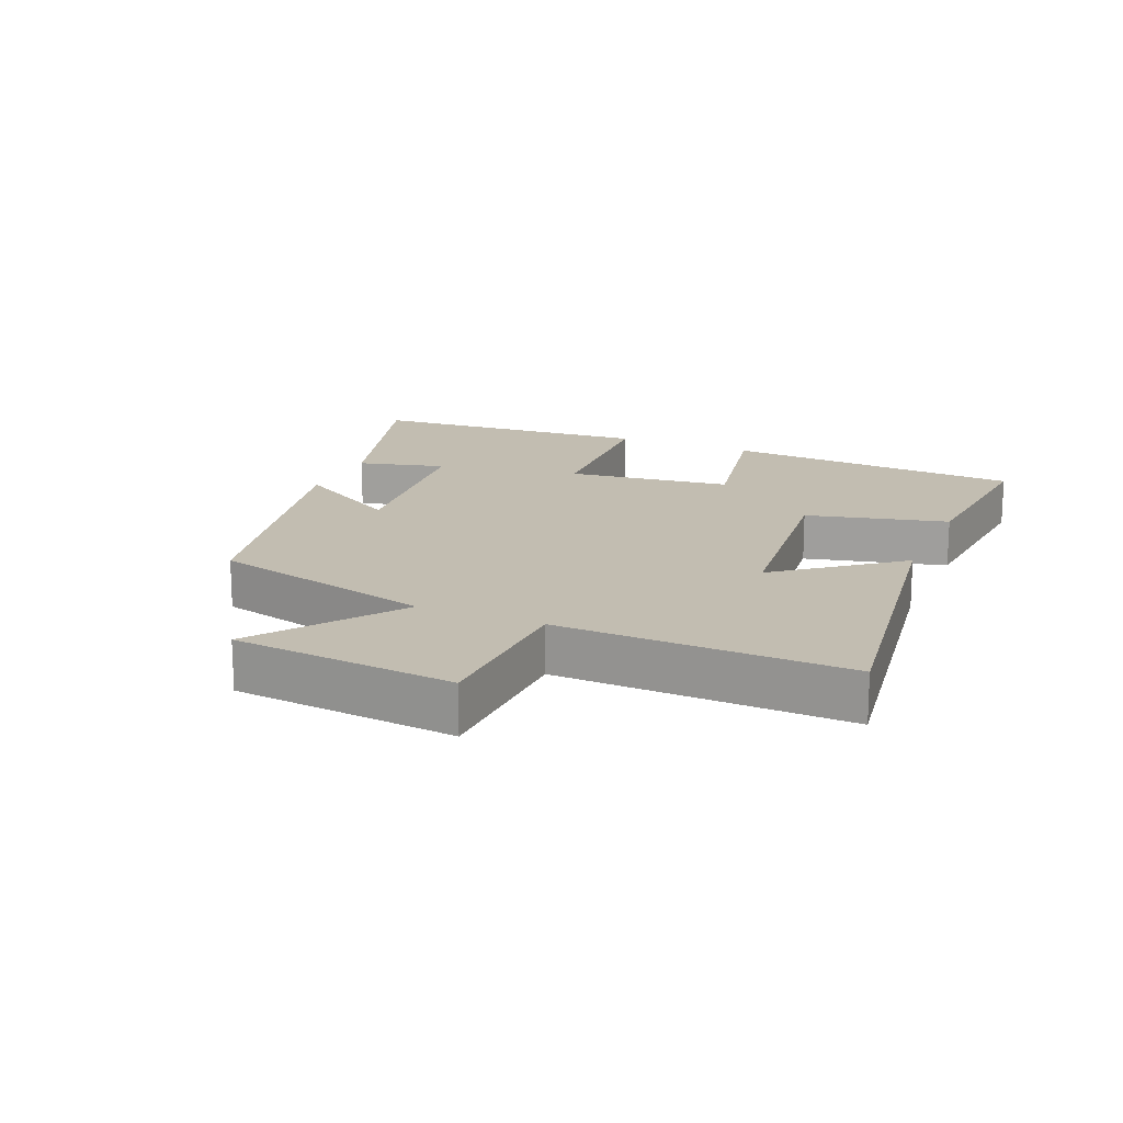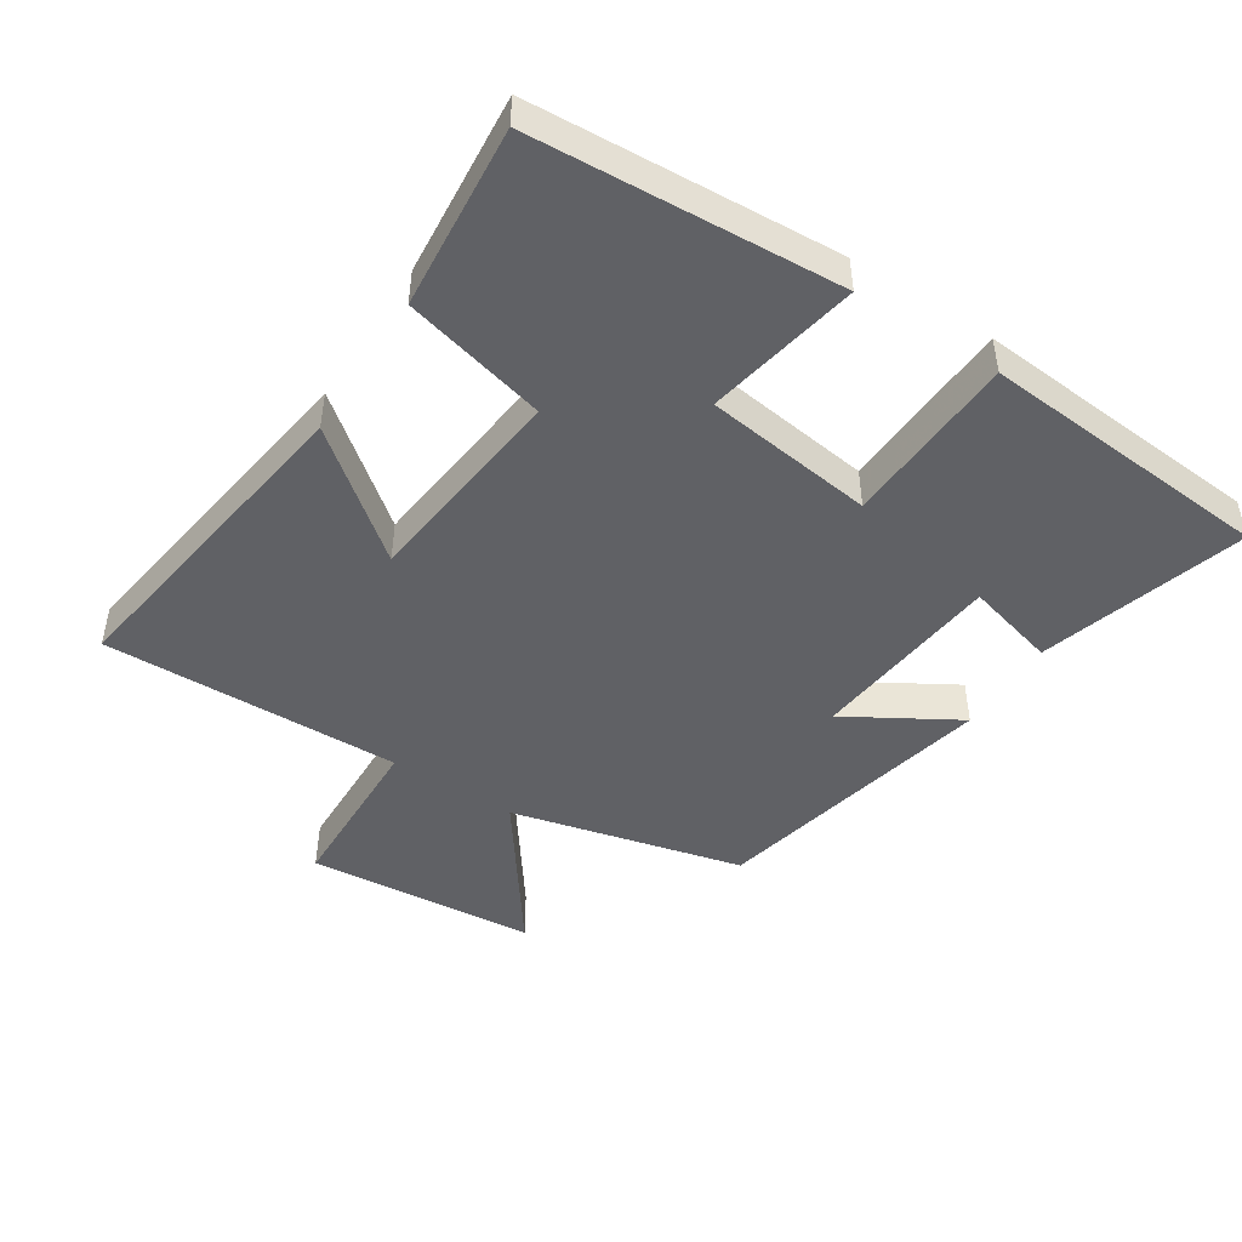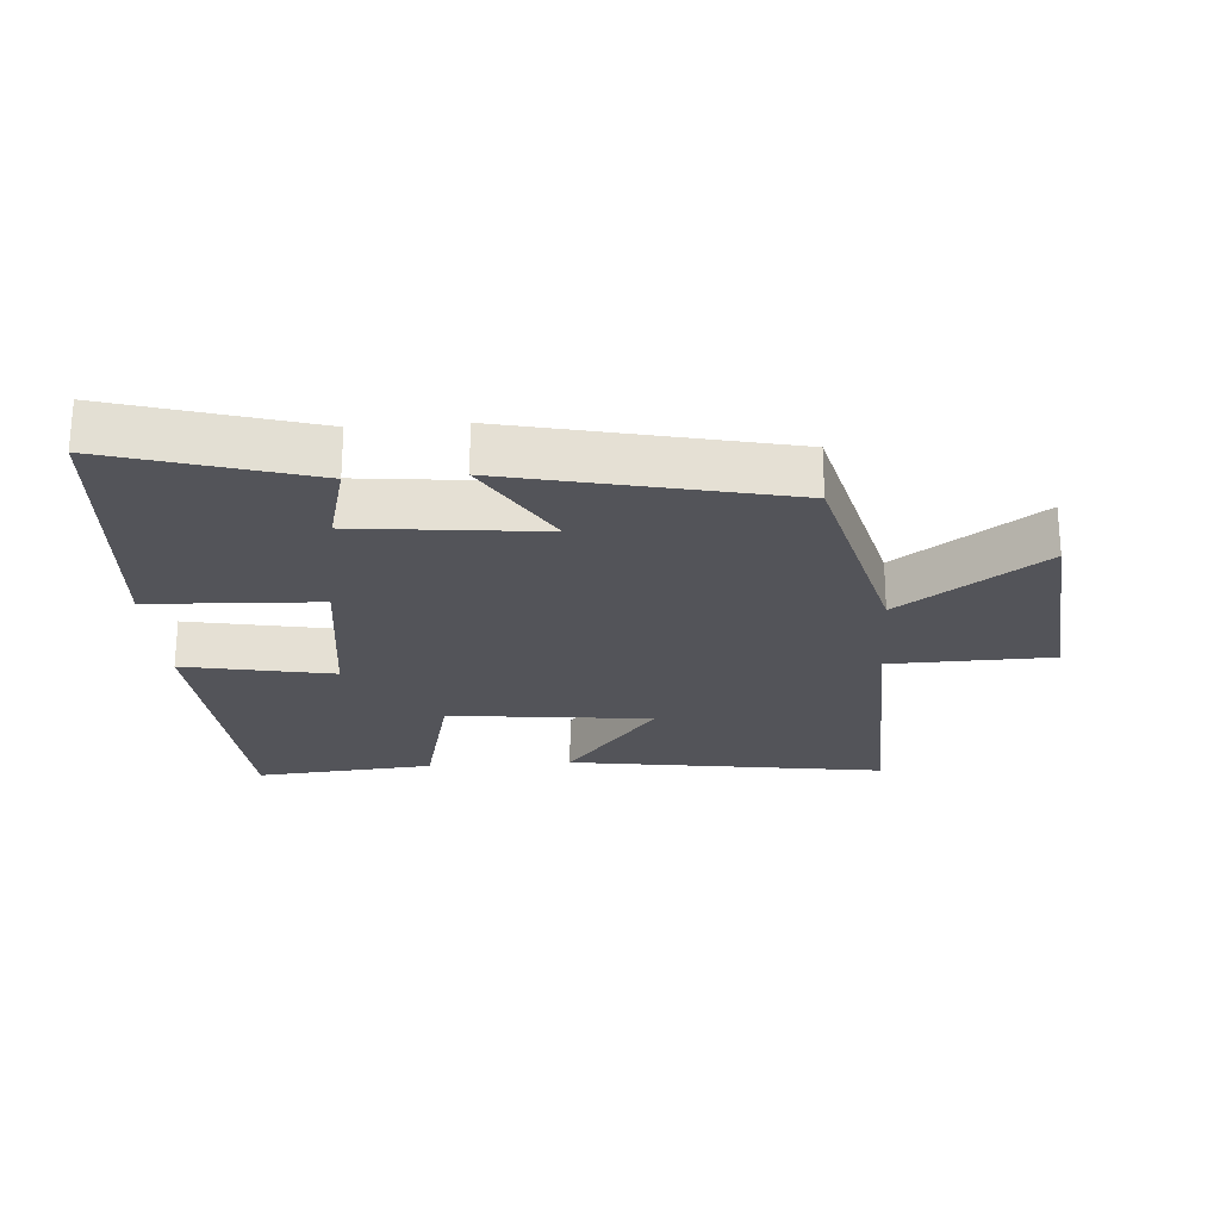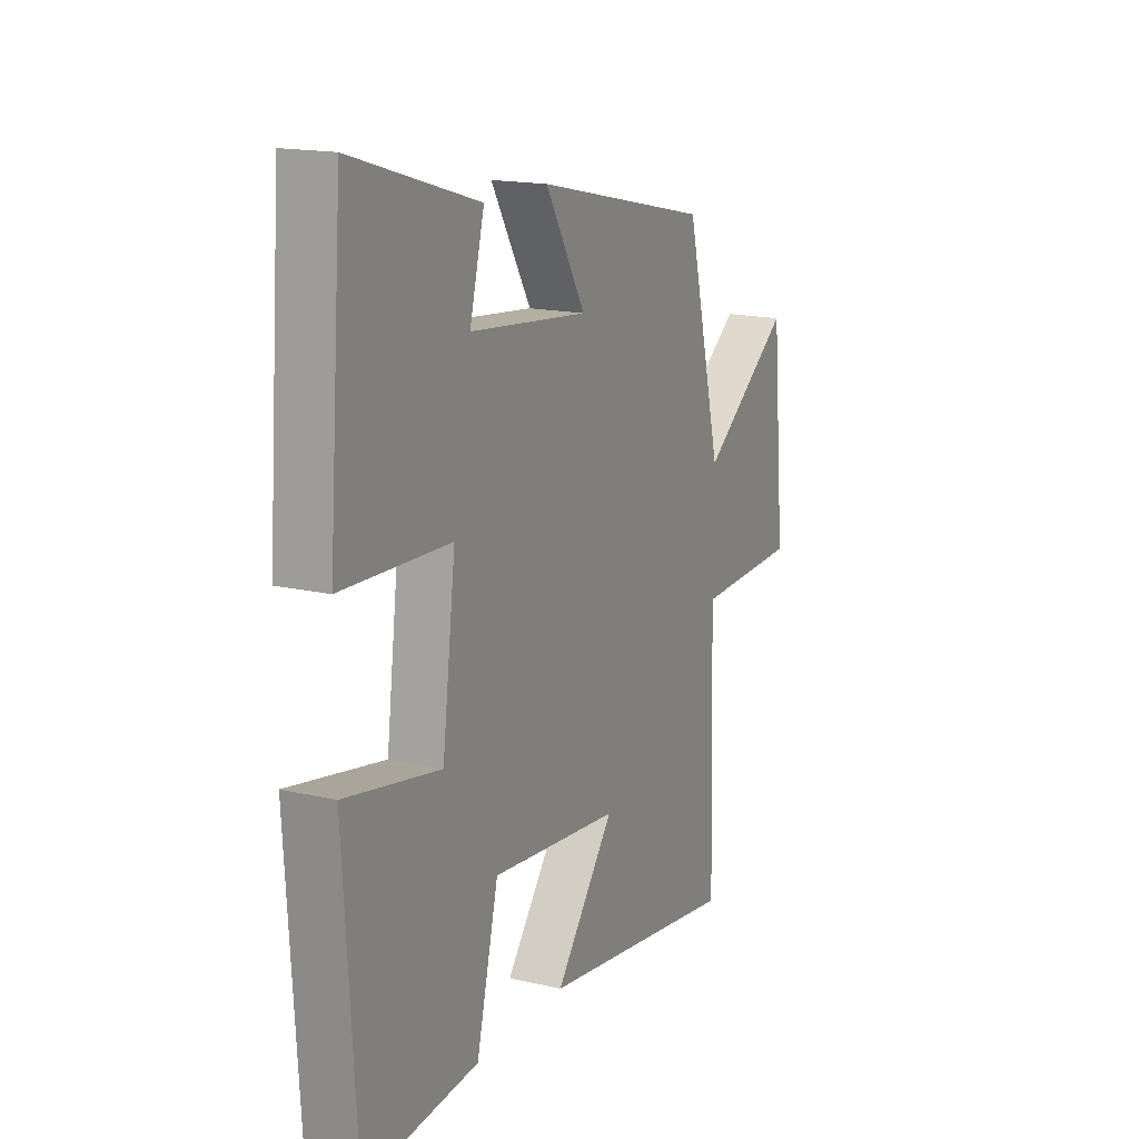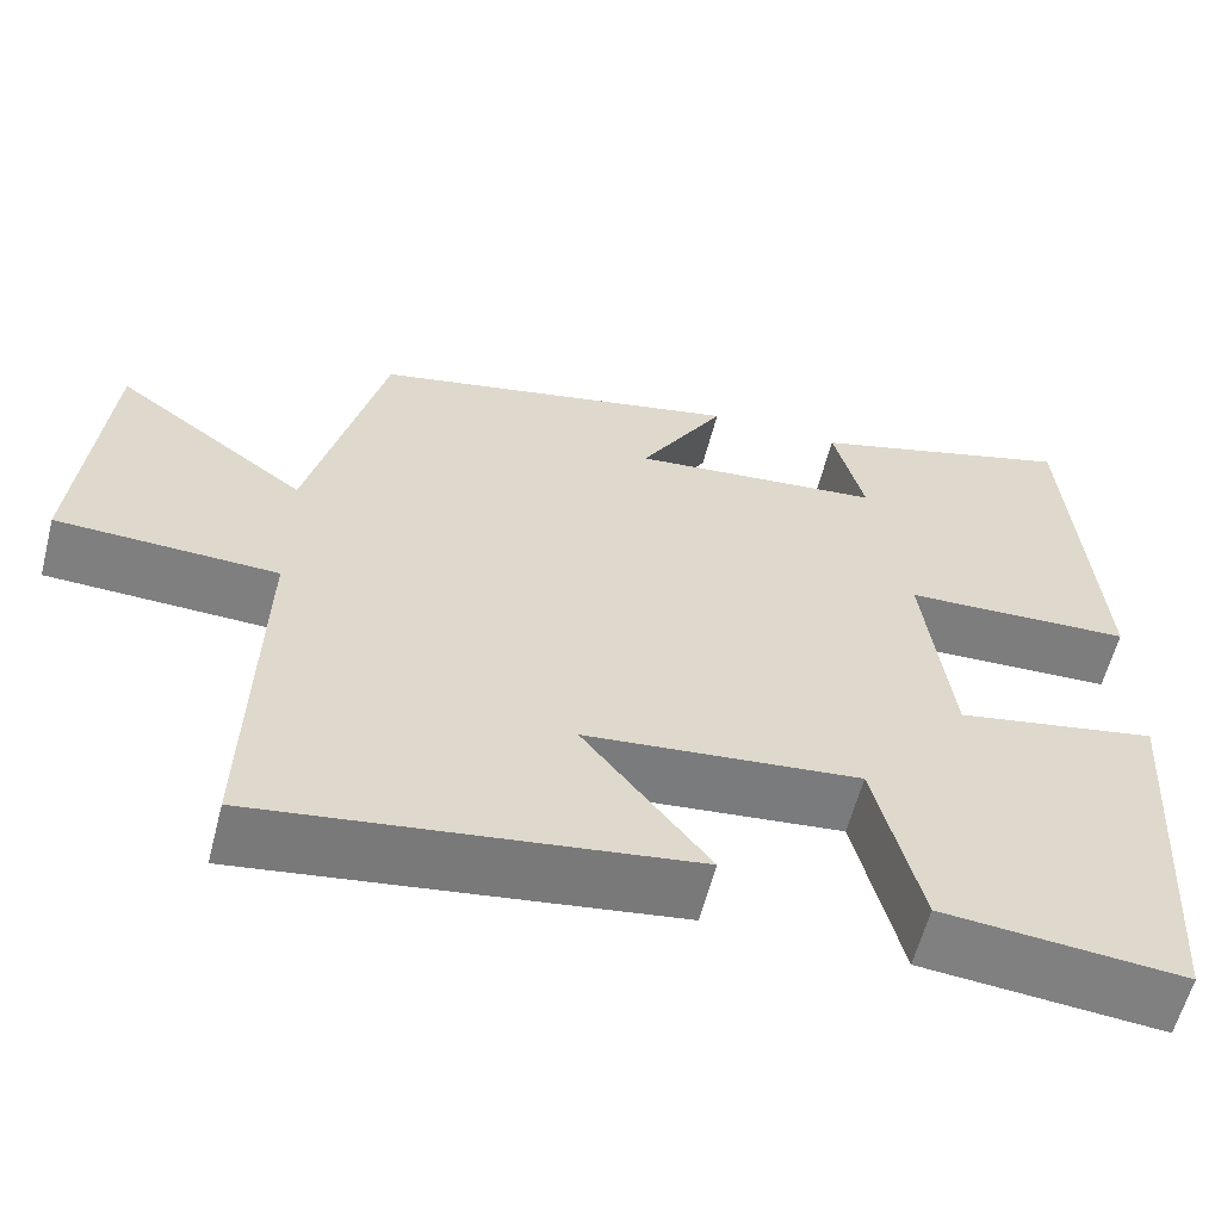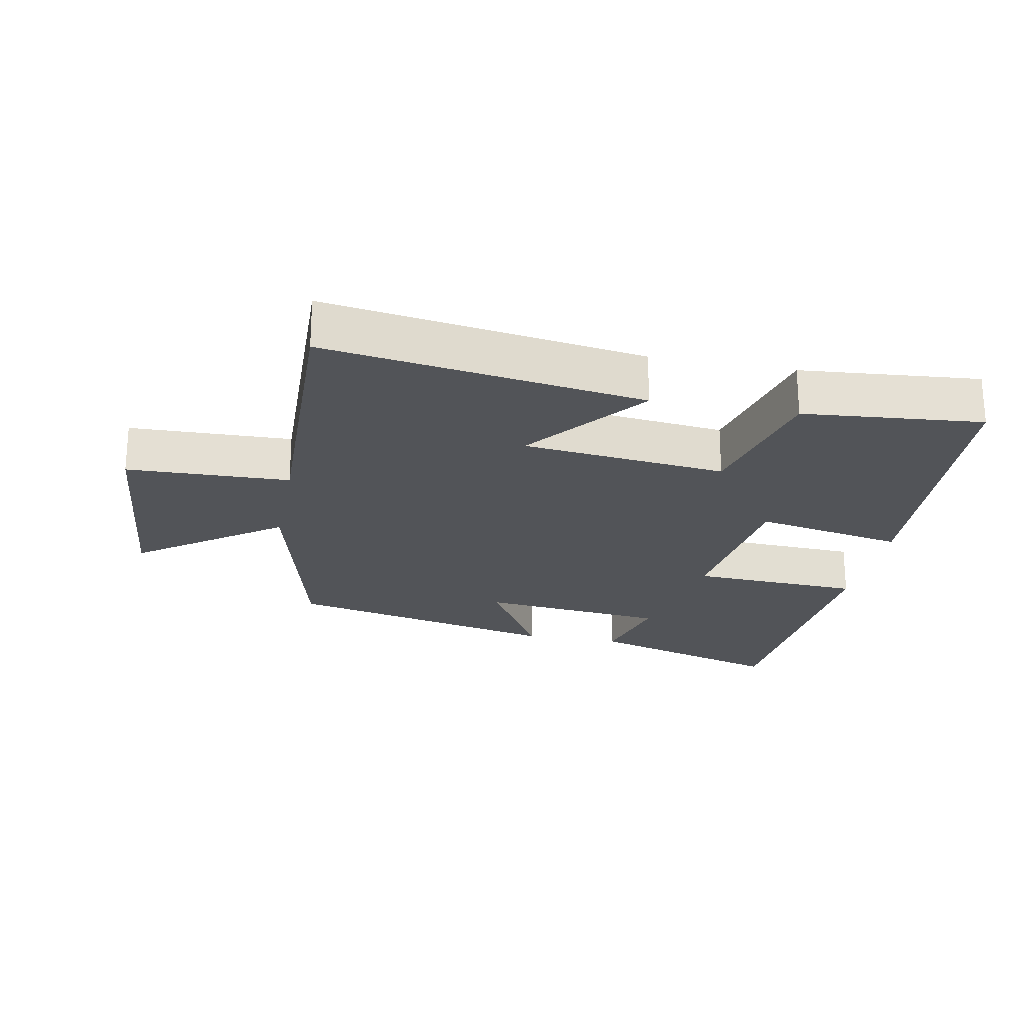
<metadata>
{"format":"obj","ext":"obj","renderer":"f3d","projection":"perspective","resolution":1024,"background":"white","views":[{"elev":16.9,"azim":113.2,"up":"+Y"},{"elev":-47.1,"azim":-122.9,"up":"+Y"},{"elev":-23.7,"azim":4.1,"up":"+Y"},{"elev":16.4,"azim":-64.5,"up":"+Z"},{"elev":-59.5,"azim":165.6,"up":"+Z"},{"elev":-23.2,"azim":169.1,"up":"+Y"}]}
</metadata>
<code>
v -0.467 0.07 0.591
v -0.162 0.07 0.5
v -0.197 0.07 0.366
v 0.089 0.07 0.336
v -0.008 0.07 0.5
v 0.414 0.07 0.406
v 0.5 0.07 0.062
v 0.717 0.07 0.219
v 0.749 0.07 -0.121
v 0.5 0.07 -0.128
v 0.512 0.07 -0.572
v 0.025 0.07 -0.5
v 0.168 0.07 -0.319
v -0.144 0.07 -0.285
v -0.197 0.07 -0.5
v -0.471 0.07 -0.524
v -0.5 0.07 -0.066
v -0.271 0.07 -0.11
v -0.239 0.07 0.142
v -0.5 0.07 0.154
v -0.467 0 0.591
v -0.162 0 0.5
v -0.197 0 0.366
v 0.089 0 0.336
v -0.008 0 0.5
v 0.414 0 0.406
v 0.5 0 0.062
v 0.717 0 0.219
v 0.749 0 -0.121
v 0.5 0 -0.128
v 0.512 0 -0.572
v 0.025 0 -0.5
v 0.168 0 -0.319
v -0.144 0 -0.285
v -0.197 0 -0.5
v -0.471 0 -0.524
v -0.5 0 -0.066
v -0.271 0 -0.11
v -0.239 0 0.142
v -0.5 0 0.154
f 19 20 1
f 15 16 17 18
f 14 15 18 19
f 13 14 19
f 10 11 12 13
f 10 13 19
f 7 8 9 10
f 4 5 6 7
f 3 4 7 10
f 1 2 3
f 19 1 3
f 3 10 19
f 21 40 39
f 38 37 36 35
f 39 38 35 34
f 39 34 33
f 33 32 31 30
f 39 33 30
f 30 29 28 27
f 27 26 25 24
f 30 27 24 23
f 23 22 21
f 23 21 39
f 39 30 23
f 1 21 22 2
f 2 22 23 3
f 3 23 24 4
f 4 24 25 5
f 5 25 26 6
f 6 26 27 7
f 7 27 28 8
f 8 28 29 9
f 9 29 30 10
f 10 30 31 11
f 11 31 32 12
f 12 32 33 13
f 13 33 34 14
f 14 34 35 15
f 15 35 36 16
f 16 36 37 17
f 17 37 38 18
f 18 38 39 19
f 19 39 40 20
f 20 40 21 1

</code>
